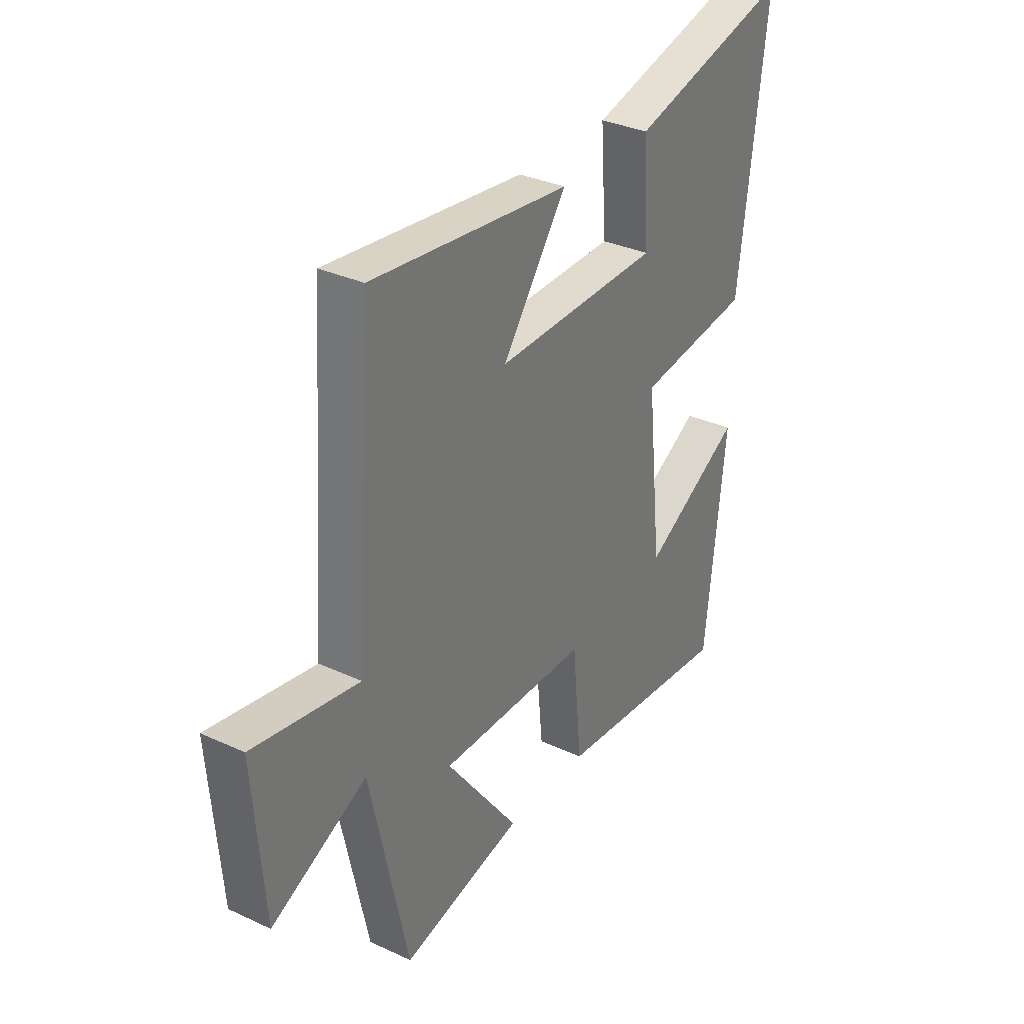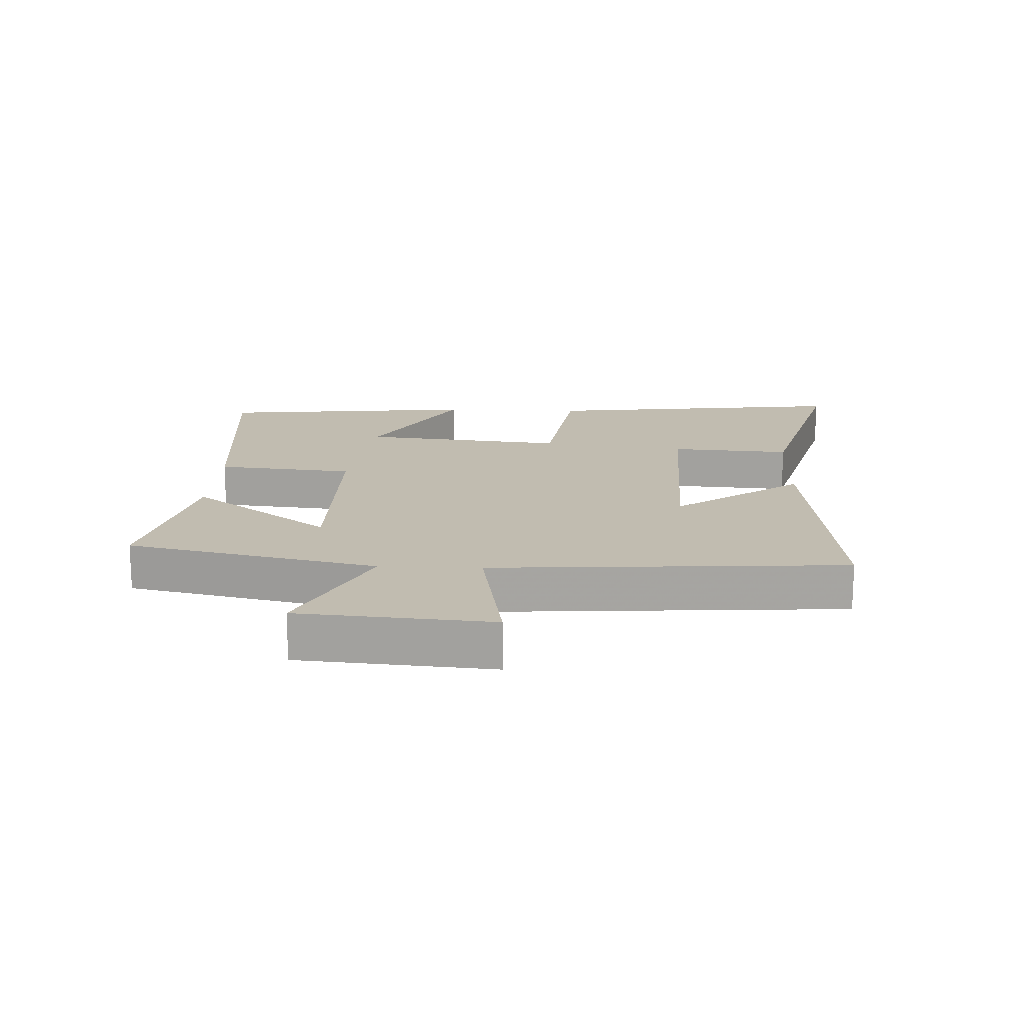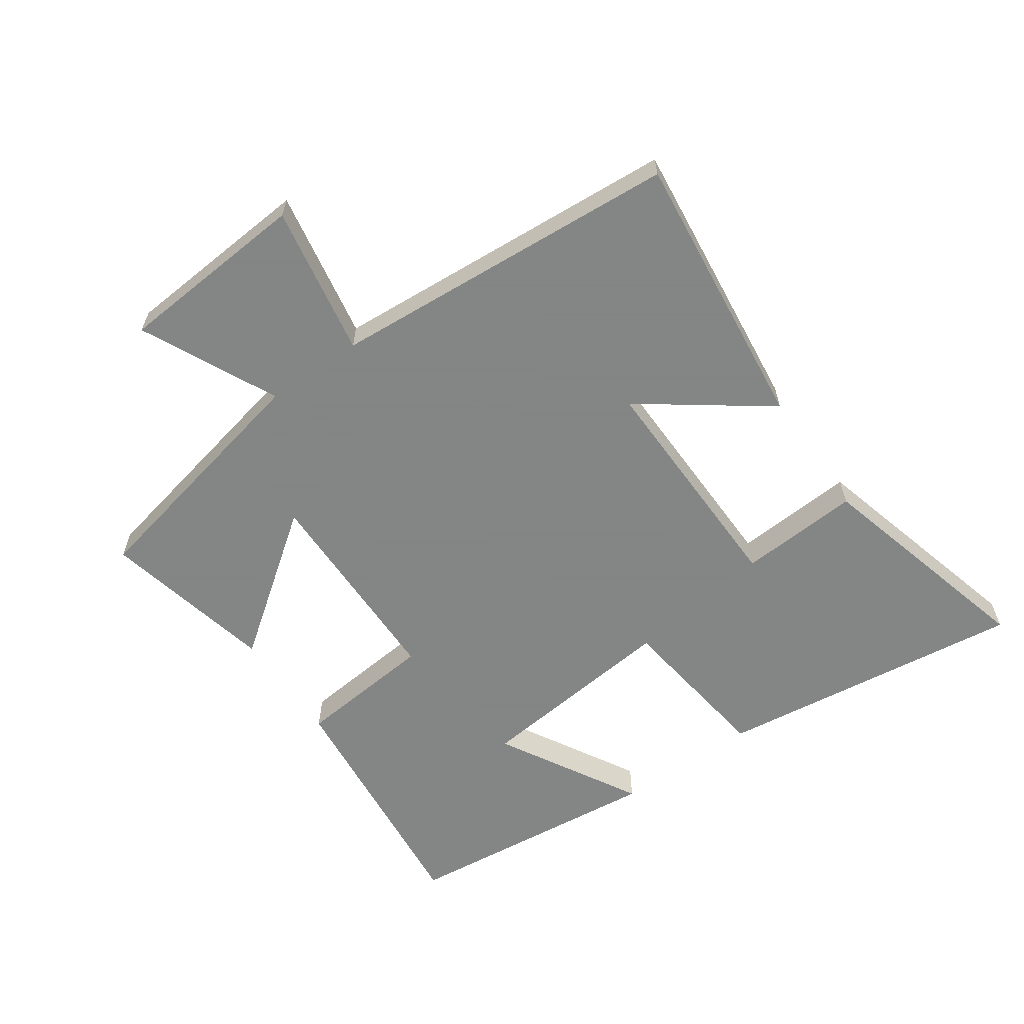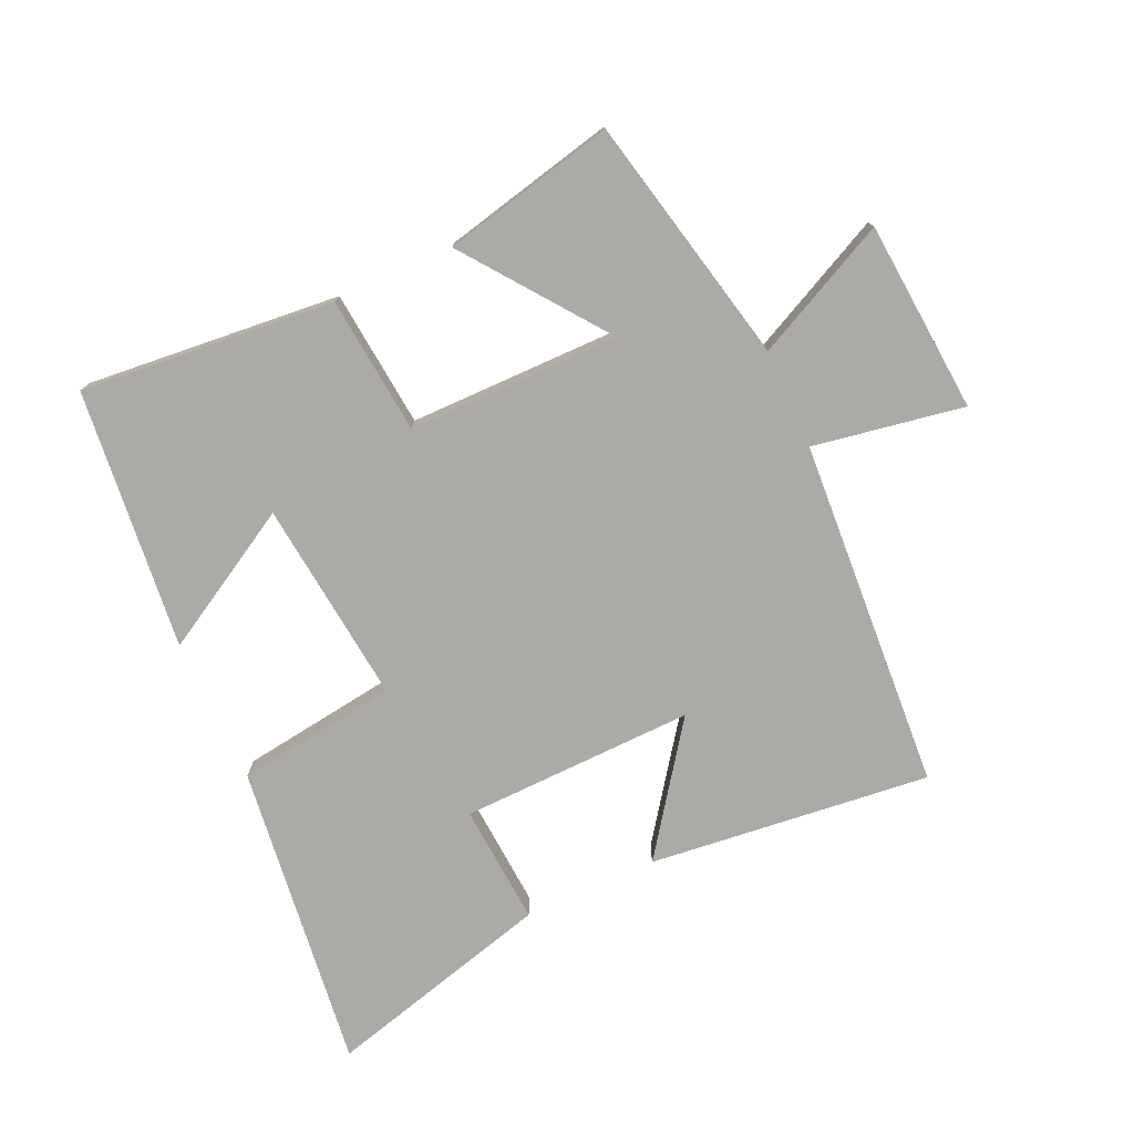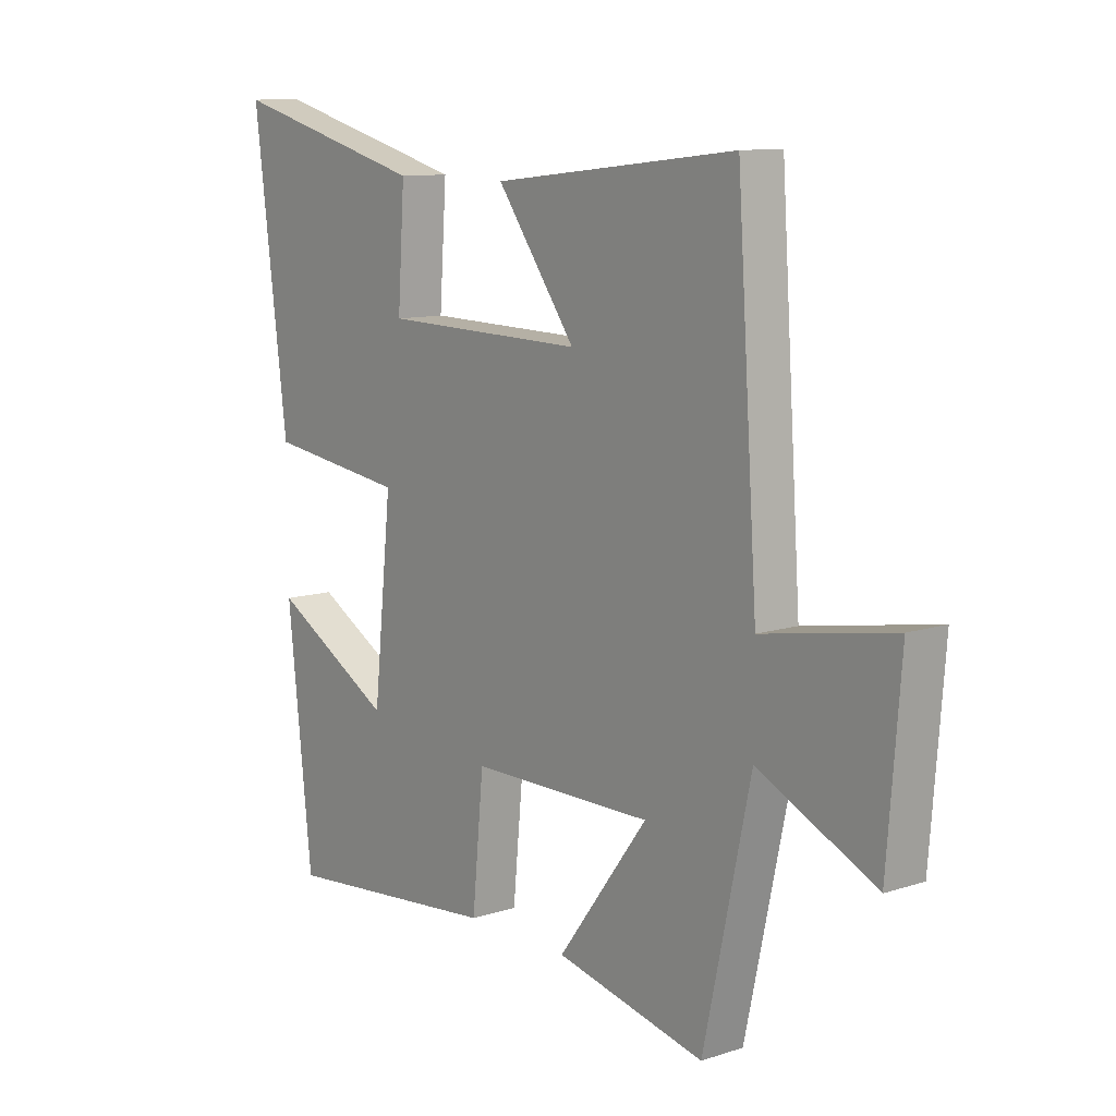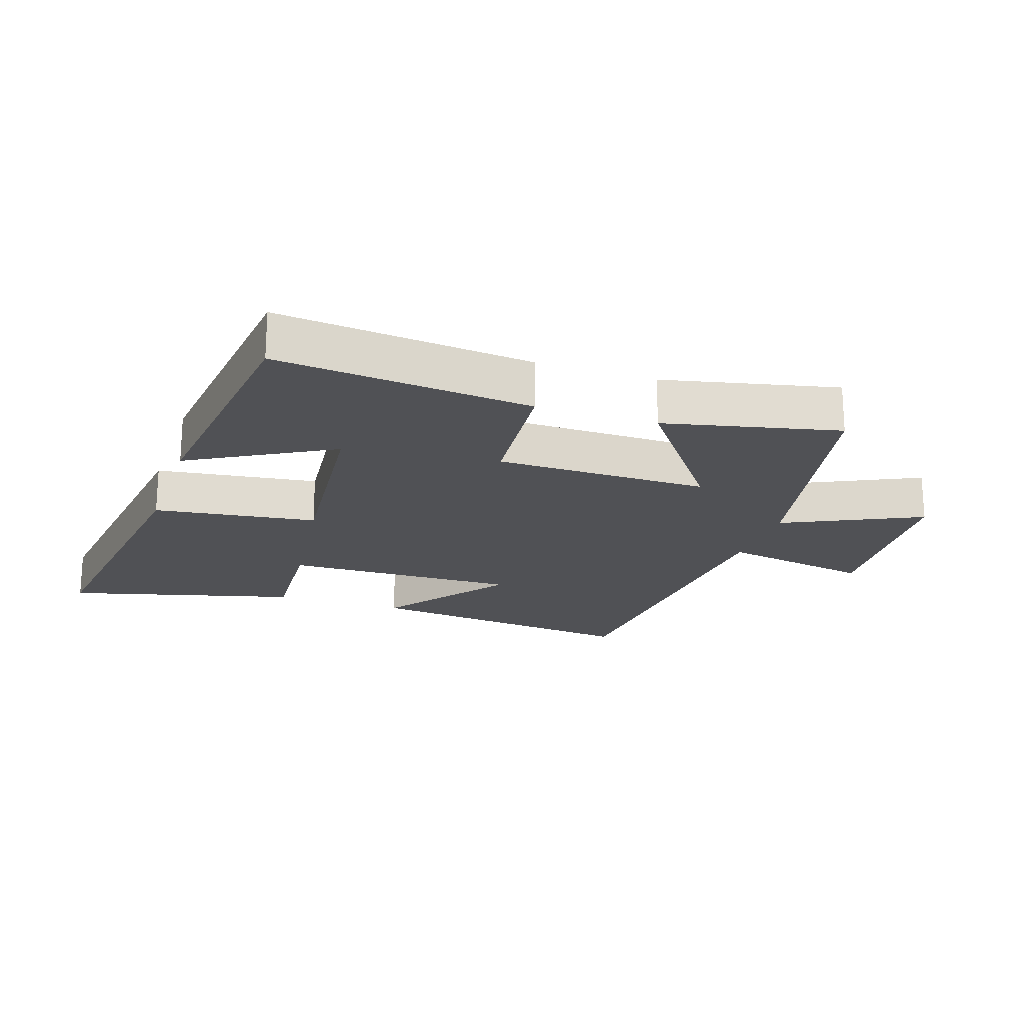
<metadata>
{"format":"obj","ext":"obj","renderer":"f3d","projection":"perspective","resolution":1024,"background":"white","views":[{"elev":32.6,"azim":-57.2,"up":"+Z"},{"elev":16.6,"azim":-87.4,"up":"+Y"},{"elev":-61.6,"azim":-55.2,"up":"+Y"},{"elev":-76.1,"azim":-155.4,"up":"+Y"},{"elev":10.7,"azim":-128.8,"up":"+Z"},{"elev":-20.2,"azim":161.3,"up":"+Y"}]}
</metadata>
<code>
v -0.414 0.07 -0.562
v -0.5 0.07 -0.166
v -0.715 0.07 -0.27
v -0.739 0.07 0.034
v -0.5 0.07 -0.008
v -0.462 0.07 0.55
v -0.015 0.07 0.5
v -0.16 0.07 0.3
v 0.212 0.07 0.308
v 0.199 0.07 0.5
v 0.562 0.07 0.597
v 0.5 0.07 0.107
v 0.243 0.07 0.072
v 0.277 0.07 -0.252
v 0.5 0.07 -0.125
v 0.455 0.07 -0.539
v 0.052 0.07 -0.5
v 0.031 0.07 -0.281
v -0.305 0.07 -0.279
v -0.14 0.07 -0.5
v -0.414 0 -0.562
v -0.5 0 -0.166
v -0.715 0 -0.27
v -0.739 0 0.034
v -0.5 0 -0.008
v -0.462 0 0.55
v -0.015 0 0.5
v -0.16 0 0.3
v 0.212 0 0.308
v 0.199 0 0.5
v 0.562 0 0.597
v 0.5 0 0.107
v 0.243 0 0.072
v 0.277 0 -0.252
v 0.5 0 -0.125
v 0.455 0 -0.539
v 0.052 0 -0.5
v 0.031 0 -0.281
v -0.305 0 -0.279
v -0.14 0 -0.5
f 19 20 1 2
f 18 19 2
f 16 17 18
f 14 15 16
f 14 16 18
f 13 14 18 2
f 11 12 13
f 10 11 13
f 9 10 13
f 8 9 13 2
f 7 8 2
f 6 7 2
f 5 6 2
f 2 3 4 5
f 22 21 40 39
f 22 39 38
f 38 37 36
f 36 35 34
f 38 36 34
f 22 38 34 33
f 33 32 31
f 33 31 30
f 33 30 29
f 22 33 29 28
f 22 28 27
f 22 27 26
f 22 26 25
f 25 24 23 22
f 1 21 22 2
f 2 22 23 3
f 3 23 24 4
f 4 24 25 5
f 5 25 26 6
f 6 26 27 7
f 7 27 28 8
f 8 28 29 9
f 9 29 30 10
f 10 30 31 11
f 11 31 32 12
f 12 32 33 13
f 13 33 34 14
f 14 34 35 15
f 15 35 36 16
f 16 36 37 17
f 17 37 38 18
f 18 38 39 19
f 19 39 40 20
f 20 40 21 1

</code>
